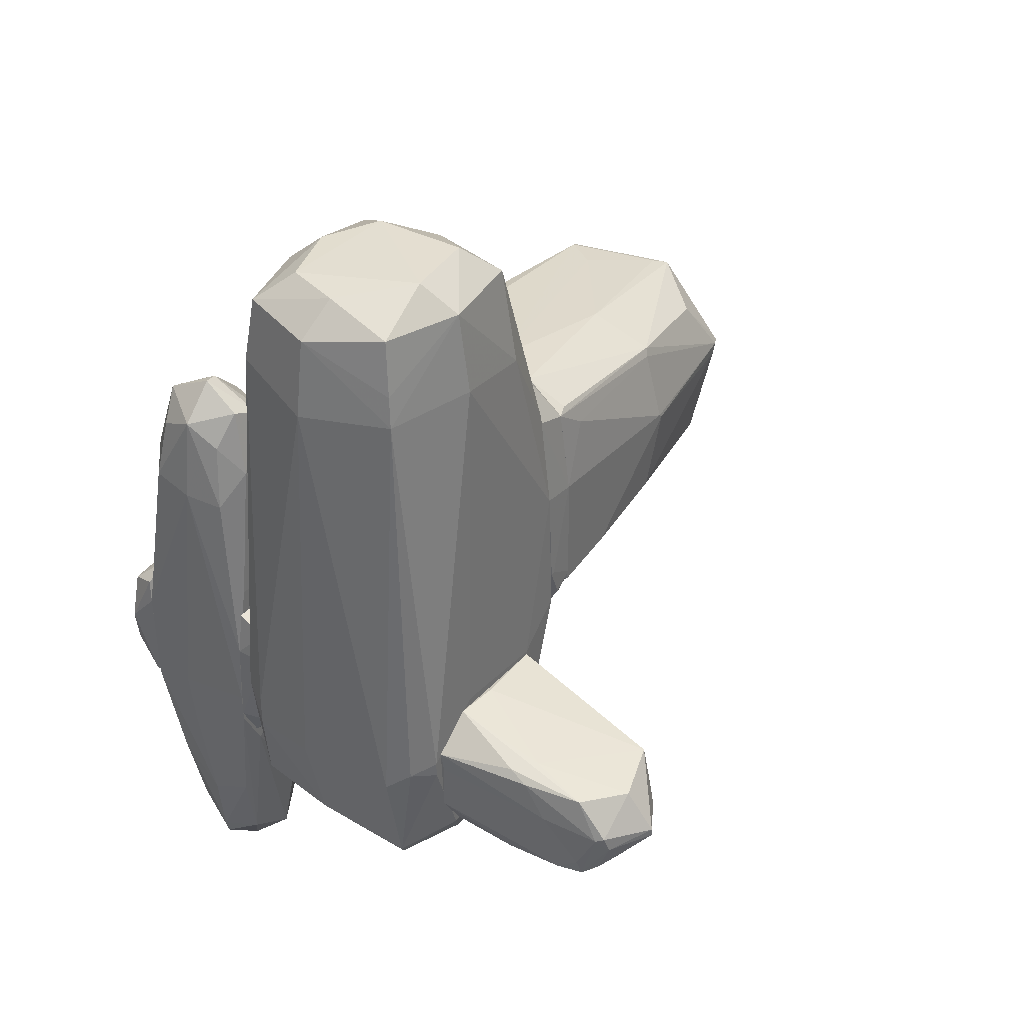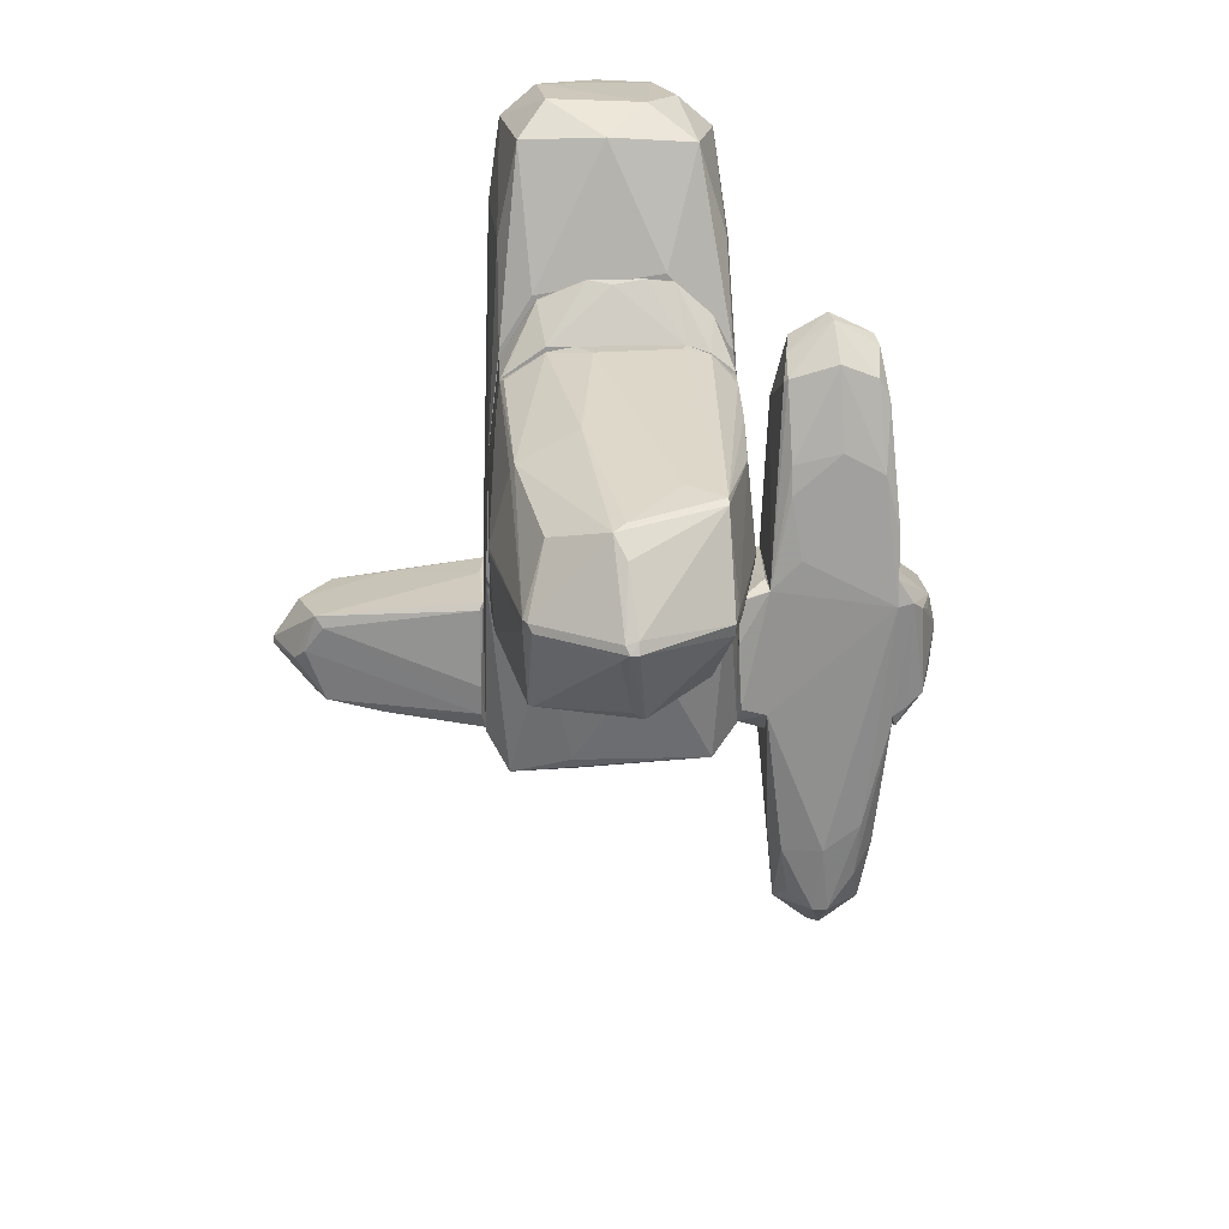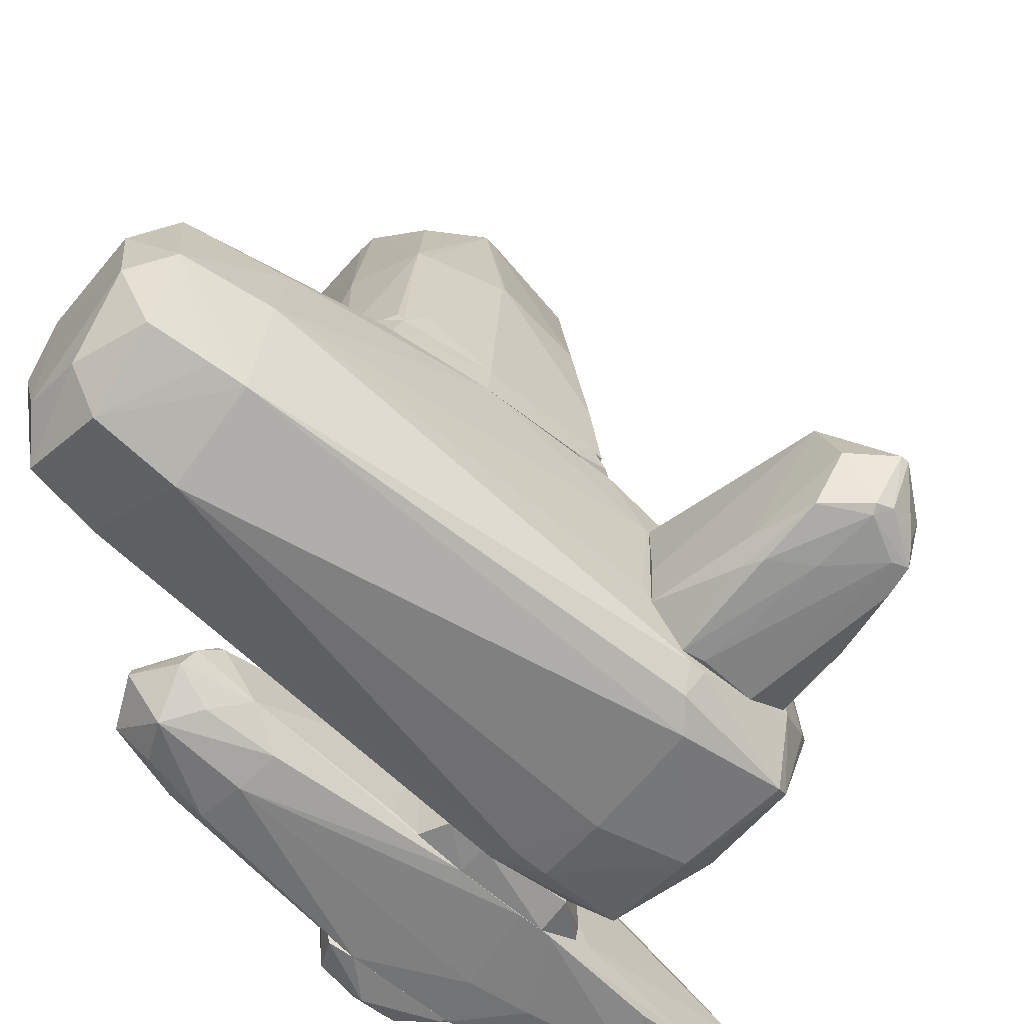
<metadata>
{"format":"obj","ext":"obj","renderer":"f3d","projection":"perspective","resolution":1024,"background":"white","views":[{"elev":38.5,"azim":35.7,"up":"+Z"},{"elev":22.1,"azim":177.5,"up":"+Z"},{"elev":-60.0,"azim":48.6,"up":"+Y"}]}
</metadata>
<code>
o convex_0
v -0.6115 0.2569 1.753
v 1.415 0.2919 -0.09882
v 1.415 0.2569 -0.09882
v -0.3319 0.2569 -0.9027
v -0.6812 0.5714 -0.3433
v 1.24 0.5714 1.543
v 1.345 0.5714 -0.4133
v 0.9608 0.2569 2.102
v -0.4717 0.5714 1.718
v 0.3667 0.2919 -1.112
v 0.05248 0.2919 2.277
v -0.6812 0.2569 -0.4482
v 1.171 0.2569 -0.7978
v -0.7165 0.5714 1.263
v -0.2269 0.5714 -0.623
v 1.275 0.2569 1.613
v 0.8911 0.5714 1.788
v 1.38 0.5714 0.7392
v -0.7165 0.2569 1.368
v 0.926 0.5714 -0.5882
v -0.1921 0.2569 2.242
v 0.926 0.2919 -0.9723
v 0.5414 0.2919 2.277
v -0.7165 0.2569 -0.06399
v 1.415 0.3618 -0.3785
v -0.6812 0.5364 1.543
v -0.262 0.5714 1.788
v 0.01742 0.2569 -1.077
v 1.38 0.2569 0.774
v 0.297 0.5714 -0.6578
v -0.5065 0.2919 1.962
v 1.415 0.5364 -0.2388
v -0.7165 0.5714 0.006012
v 0.3321 0.3268 2.242
v 0.9608 0.2919 2.102
v -0.3319 0.2919 -0.9027
v -0.1921 0.2919 2.242
v 0.01742 0.2919 -1.077
v 1.275 0.5714 1.508
f 35 16 39
f 3 1 4
f 5 6 7
f 1 3 8
f 6 5 9
f 4 1 12
f 3 4 13
f 9 5 14
f 5 7 15
f 8 3 16
f 6 9 17
f 7 6 18
f 12 1 19
f 15 7 20
f 1 8 21
f 7 13 22
f 13 10 22
f 20 7 22
f 10 20 22
f 21 8 23
f 11 21 23
f 12 19 24
f 19 14 24
f 2 3 25
f 3 13 25
f 13 7 25
f 9 14 26
f 19 1 26
f 14 19 26
f 17 9 27
f 13 4 28
f 10 13 28
f 3 2 29
f 16 3 29
f 2 18 29
f 18 16 29
f 10 15 30
f 20 10 30
f 15 20 30
f 1 21 31
f 9 26 31
f 26 1 31
f 18 2 32
f 7 18 32
f 2 25 32
f 25 7 32
f 5 12 33
f 14 5 33
f 12 24 33
f 24 14 33
f 23 17 34
f 11 23 34
f 27 11 34
f 17 27 34
f 8 16 35
f 6 17 35
f 23 8 35
f 17 23 35
f 4 12 36
f 12 5 36
f 5 15 36
f 28 4 36
f 21 11 37
f 27 9 37
f 11 27 37
f 31 21 37
f 9 31 37
f 15 10 38
f 10 28 38
f 36 15 38
f 28 36 38
f 18 6 39
f 16 18 39
f 6 35 39
o convex_1
v 0.2622 2.703 -0.3437
v 0.5066 0.7462 1.788
v 0.6115 1.62 1.648
v 1.38 0.5714 -0.3786
v -0.6814 0.5718 -0.3089
v -0.4018 3.297 1.369
v 1.101 3.646 0.5997
v -0.6814 0.5718 1.508
v 1.275 0.5714 1.508
v -0.4369 3.611 0.4602
v 1.066 3.262 -0.2388
v 0.4715 3.646 1.299
v 0.2971 4.136 0.5302
v 0.891 0.6416 -0.5885
v 0.2273 3.611 -0.2039
v -0.7165 2.179 0.5649
v 1.38 2.179 0.5997
v 1.171 2.179 1.333
v -0.2272 0.5718 -0.5885
v -0.5416 2.144 -0.2039
v -0.262 0.5718 1.788
v 1.345 2.004 -0.1339
v -0.6465 2.075 1.299
v 0.891 0.6067 1.753
v 1.38 0.5714 0.7393
v -0.4018 3.227 1.403
v -0.2971 3.227 -0.02925
v 0.9608 3.262 1.124
v 0.0175 2.005 -0.4487
v -0.7165 0.5718 1.263
v -0.4718 0.6067 1.718
v 0.6464 2.075 1.578
v -0.4369 3.646 0.5649
v -0.6465 0.6764 -0.4135
v 1.135 3.577 0.5997
v 1.171 0.5718 -0.5184
v -0.7165 0.5718 0.005642
v 0.3666 4.136 0.5302
v 1.101 3.227 -0.2388
v -0.7165 2.109 0.4602
v 0.1573 0.8513 -0.5885
v 0.3666 3.786 1.124
v -0.6814 1.34 1.403
v -0.5067 2.109 -0.2388
v -0.2272 0.6764 1.788
v 1.066 3.681 0.5302
v -0.4718 3.507 0.5997
v 0.9608 3.087 -0.2737
v 0.2971 4.1 0.6346
v 1.205 2.145 1.263
v 1.38 1.166 -0.2737
v 0.3666 3.542 1.333
v 1.24 0.6764 1.543
v 0.4017 4.1 0.5997
v -0.6814 0.7466 1.508
v 1.38 2.144 0.6344
v 0.4366 4.066 0.4602
v 0.6464 0.5718 1.788
v -0.5067 3.332 0.4951
v -0.08738 3.017 1.438
v -0.6814 0.6764 -0.3089
v 1.31 0.8513 1.299
v 0.3319 3.646 -0.1339
v 1.135 3.541 0.4951
f 78 85 103
f 49 52 54
f 43 44 58
f 47 48 60
f 42 41 63
f 48 43 64
f 43 56 64
f 51 45 65
f 45 62 65
f 49 54 66
f 59 49 66
f 46 51 67
f 51 57 67
f 54 40 68
f 48 47 69
f 47 60 70
f 41 42 71
f 57 51 71
f 42 63 71
f 63 57 71
f 52 49 72
f 58 44 73
f 46 67 74
f 67 57 74
f 43 58 75
f 58 53 75
f 44 43 76
f 43 48 76
f 48 69 76
f 69 55 76
f 54 52 77
f 53 50 78
f 43 75 78
f 75 53 78
f 76 55 79
f 53 58 80
f 68 53 80
f 58 68 80
f 45 51 81
f 62 55 82
f 65 62 82
f 55 69 82
f 66 54 83
f 59 66 83
f 54 68 83
f 68 58 83
f 58 73 83
f 73 59 83
f 60 41 84
f 41 65 84
f 70 60 84
f 65 70 84
f 77 46 85
f 78 50 85
f 62 45 86
f 55 62 86
f 45 72 86
f 50 53 87
f 40 54 87
f 54 50 87
f 68 40 87
f 53 68 87
f 52 72 88
f 72 45 88
f 77 52 88
f 45 81 88
f 57 48 89
f 74 57 89
f 56 43 90
f 61 56 90
f 43 78 90
f 78 61 90
f 51 65 91
f 71 51 91
f 48 57 92
f 63 48 92
f 57 63 92
f 51 46 93
f 46 77 93
f 81 51 93
f 77 88 93
f 88 81 93
f 69 47 94
f 47 70 94
f 70 65 94
f 65 82 94
f 82 69 94
f 64 56 95
f 56 74 95
f 74 89 95
f 77 85 96
f 85 50 96
f 41 60 97
f 60 48 97
f 63 41 97
f 48 63 97
f 49 59 98
f 72 49 98
f 79 55 98
f 59 79 98
f 55 86 98
f 86 72 98
f 65 41 99
f 41 71 99
f 91 65 99
f 71 91 99
f 73 44 100
f 59 73 100
f 44 76 100
f 79 59 100
f 76 79 100
f 48 64 101
f 89 48 101
f 64 95 101
f 95 89 101
f 50 54 102
f 54 77 102
f 96 50 102
f 77 96 102
f 56 61 103
f 46 74 103
f 74 56 103
f 61 78 103
f 85 46 103
o convex_2
v -0.8563 -0.3023 -0.8333
v -1.101 -1.49 -1.951
v -1.101 -1.316 -2.301
v -0.8213 -1.42 -1.951
v -1.101 -1.386 -0.7285
v -1.101 -0.3722 -1.986
v -0.8213 -0.3372 -2.021
v -0.8213 -1.42 -0.8333
v -1.101 -0.3372 -0.7635
v -0.8213 -0.2673 -1.253
v -1.101 -0.547 -2.196
v -1.066 -0.4771 -0.6935
v -0.8563 -0.2673 -1.881
v -0.8213 -0.3023 -0.8333
v -1.066 -1.176 -2.301
v -0.8213 -1.456 -1.148
v -1.101 -1.456 -1.148
f 105 119 120
f 105 106 107
f 106 105 108
f 106 108 109
f 107 110 111
f 109 108 112
f 111 110 113
f 112 104 113
f 106 109 114
f 109 110 114
f 108 111 115
f 112 108 115
f 110 109 116
f 109 112 116
f 112 113 116
f 113 110 116
f 104 112 117
f 113 104 117
f 111 113 117
f 115 111 117
f 112 115 117
f 107 106 118
f 110 107 118
f 106 114 118
f 114 110 118
f 105 107 119
f 107 111 119
f 119 111 120
f 108 105 120
f 111 108 120
o convex_3
v -0.6815 -1.001 2.626
v 1.45 -1.036 -0.6575
v 1.45 -1.106 -0.6575
v -0.8213 -0.3026 -2.021
v 1.275 0.2569 1.682
v 0.3318 -1.945 2.591
v -0.5416 -1.735 -2.16
v 1.24 -0.09288 -2.37
v -0.6815 0.2567 1.648
v 1.171 -1.84 -2.195
v 1.24 -0.8963 3.395
v -0.4017 -0.09266 3.325
v -0.3668 -1.63 3.325
v -0.0175 0.2569 -1.112
v 1.066 -1.63 2.906
v -0.8213 -1.455 -0.8676
v 0.8559 -0.3722 3.64
v 1.415 0.2567 -0.4133
v -0.5765 -0.02305 -2.231
v -0.4718 -1.875 -1.427
v 1.45 -1.63 -1.217
v 0.6464 -1.455 -2.476
v 1.101 -1.945 -1.322
v 0.4019 -1.525 3.57
v 0.3667 0.01186 3.395
v 1.45 -0.3026 -2.056
v 1.345 -0.8963 2.661
v 1.101 -0.09288 3.36
v -0.6815 0.2567 -0.448
v -0.2621 -0.8265 3.57
v -0.4366 -1.7 2.731
v -0.1222 0.2569 2.312
v -0.8213 -0.2677 -0.8676
v 0.1224 -1.945 -1.391
v -0.3668 -0.7918 -2.37
v -0.8213 -1.386 -1.985
v 1.31 -1.141 -2.37
v -0.5765 -0.8961 3.291
v 0.6115 -0.3722 -2.476
v -0.6815 -1.77 -1.077
v 0.9958 -1.56 3.395
v 0.3318 -1.84 3.29
v 1.101 -1.665 2.627
v 1.45 -1.351 -2.056
v -0.7164 -0.8612 2.346
v 0.9259 0.2569 -1.042
v 0.9958 0.2569 2.136
v 0.9259 -1.001 3.64
v 0.2622 -1.875 -2.125
v 1.24 -1.036 -2.476
v -0.5765 -1.106 -2.3
v 1.31 -1.84 -1.147
v 0.01763 -0.3722 3.605
v 0.2271 -1.56 -2.44
v -0.6465 -0.1278 2.521
v 1.275 -0.1278 2.521
v -0.7164 0.2567 1.368
v 1.38 0.2567 0.7744
v 1.45 -0.1976 -0.7276
v -0.08732 -1.385 3.57
v 0.6814 -0.02305 -2.231
v 1.136 -1.77 -2.301
v -0.4718 -1.875 -1.147
v 1.45 -1.63 -1.077
f 163 172 184
f 122 123 141
f 128 138 146
f 122 141 146
f 123 122 147
f 137 131 148
f 145 137 148
f 139 124 149
f 134 139 149
f 133 121 151
f 121 136 151
f 129 132 152
f 125 134 152
f 132 145 152
f 134 149 152
f 124 136 153
f 143 126 154
f 136 124 156
f 121 133 158
f 150 132 158
f 133 150 158
f 139 128 159
f 155 139 159
f 127 140 160
f 151 136 160
f 136 156 160
f 156 127 160
f 135 131 161
f 161 144 162
f 144 133 162
f 133 151 162
f 151 126 162
f 135 161 162
f 131 135 163
f 126 143 163
f 147 131 163
f 162 126 163
f 135 162 163
f 141 130 164
f 146 141 164
f 157 146 164
f 136 121 165
f 153 136 165
f 121 158 165
f 134 125 166
f 138 128 166
f 125 138 166
f 148 125 167
f 145 148 167
f 125 152 167
f 152 145 167
f 131 137 168
f 161 131 168
f 144 161 168
f 140 127 169
f 130 143 169
f 154 140 169
f 143 154 169
f 128 146 170
f 146 157 170
f 159 128 170
f 142 159 170
f 124 139 171
f 139 155 171
f 156 124 171
f 127 156 171
f 130 141 172
f 143 130 172
f 163 143 172
f 145 132 173
f 137 145 173
f 132 150 173
f 168 137 173
f 155 159 174
f 159 142 174
f 169 127 174
f 127 171 174
f 171 155 174
f 132 129 175
f 158 132 175
f 165 158 175
f 131 147 176
f 148 131 176
f 125 148 176
f 149 124 177
f 129 152 177
f 152 149 177
f 124 153 177
f 153 165 177
f 175 129 177
f 165 175 177
f 138 125 178
f 125 176 178
f 176 147 178
f 122 146 179
f 146 138 179
f 147 122 179
f 138 178 179
f 178 147 179
f 133 144 180
f 150 133 180
f 144 168 180
f 173 150 180
f 168 173 180
f 128 139 181
f 139 134 181
f 166 128 181
f 134 166 181
f 164 130 182
f 157 164 182
f 130 169 182
f 142 170 182
f 170 157 182
f 174 142 182
f 169 174 182
f 126 151 183
f 154 126 183
f 140 154 183
f 160 140 183
f 151 160 183
f 141 123 184
f 123 147 184
f 147 163 184
f 172 141 184
o convex_4
v 3.162 -1.316 -1.427
v 1.485 -0.1627 -0.8332
v 1.485 -0.1627 -1.567
v 1.45 -1.56 -1.008
v 1.45 -1.316 -2.021
v 2.883 -0.5121 -1.812
v 2.953 -0.4422 -0.9729
v 2.848 -1.35 -0.9729
v 1.45 -0.3024 -2.021
v 2.918 -1.386 -1.812
v 1.45 -1.211 -0.7282
v 3.372 -0.9312 -1.427
v 1.45 -1.525 -1.672
v 1.45 -0.1976 -0.7633
v 1.485 -0.8614 -2.056
v 3.127 -0.9662 -1.008
v 3.058 -0.4771 -1.322
v 2.883 -1.42 -1.672
v 2.988 -0.7217 -1.812
v 2.114 -1.386 -1.951
v 2.324 -1.455 -0.9729
v 1.485 -0.1976 -1.846
v 3.127 -1.35 -1.288
v 2.883 -0.4072 -1.078
v 2.359 -0.4422 -1.916
v 1.485 -0.8265 -0.7282
v 3.093 -1.036 -1.777
v 2.394 -1.316 -1.916
v 3.372 -0.9312 -1.358
v 2.324 -1.246 -0.8681
v 3.162 -0.5819 -1.427
v 2.149 -1.42 -0.9031
v 2.673 -1.42 -1.846
v 3.058 -1.386 -1.322
v 3.058 -1.316 -1.707
v 1.485 -1.56 -1.183
v 2.534 -1.455 -1.288
f 188 220 221
f 189 188 193
f 193 188 195
f 188 189 197
f 186 187 198
f 191 186 198
f 187 193 198
f 193 195 198
f 189 193 199
f 190 196 203
f 197 189 204
f 189 199 204
f 193 187 206
f 201 190 206
f 200 192 207
f 187 186 208
f 186 191 208
f 191 201 208
f 206 187 208
f 201 206 208
f 199 193 209
f 190 203 209
f 193 206 209
f 206 190 209
f 191 198 210
f 198 195 210
f 203 196 211
f 194 203 211
f 203 194 212
f 204 199 212
f 194 204 212
f 199 209 212
f 209 203 212
f 185 196 213
f 191 200 213
f 207 185 213
f 200 207 213
f 195 192 214
f 192 200 214
f 200 191 214
f 191 210 214
f 210 195 214
f 196 190 215
f 190 201 215
f 201 191 215
f 213 196 215
f 191 213 215
f 195 188 216
f 192 195 216
f 188 205 216
f 205 192 216
f 194 202 217
f 202 197 217
f 197 204 217
f 204 194 217
f 194 185 218
f 202 194 218
f 192 205 218
f 185 207 218
f 207 192 218
f 185 194 219
f 196 185 219
f 194 211 219
f 211 196 219
f 188 197 220
f 197 202 220
f 220 202 221
f 205 188 221
f 202 218 221
f 218 205 221
o convex_5
v -2.569 -0.6519 -1.078
v -2.289 -1.456 -1.986
v -2.254 -1.456 -1.986
v -2.289 -0.4772 -2.161
v -2.254 -0.3723 -0.6933
v -2.289 -1.42 -0.8682
v -2.604 -1.351 -1.637
v -2.534 -0.5121 -1.846
v -2.569 -1.316 -1.008
v -2.254 -1.211 -2.266
v -2.639 -0.8964 -1.776
v -2.394 -0.3373 -0.9033
v -2.674 -0.8615 -1.323
v -2.254 -1.141 -0.7284
v -2.534 -1.456 -1.392
v -2.254 -0.4422 -2.056
v -2.604 -0.8266 -1.008
v -2.289 -1.211 -2.266
v -2.569 -1.385 -1.742
v -2.639 -1.316 -1.392
v -2.254 -1.456 -1.078
v -2.289 -0.5819 -0.6933
v -2.289 -0.6868 -2.231
v -2.394 -0.4422 -1.951
v -2.639 -1.036 -1.776
v -2.499 -0.4772 -1.008
v -2.254 -0.3373 -0.9382
f 237 233 248
f 224 223 231
f 226 224 231
f 229 232 234
f 224 226 235
f 230 227 235
f 223 224 236
f 227 230 236
f 226 231 237
f 226 233 238
f 222 234 238
f 234 230 238
f 231 223 239
f 223 236 240
f 236 228 240
f 239 223 240
f 230 234 241
f 228 236 241
f 236 230 241
f 224 235 242
f 235 227 242
f 236 224 242
f 227 236 242
f 235 226 243
f 230 235 243
f 226 238 243
f 238 230 243
f 229 225 244
f 232 229 244
f 225 237 244
f 237 231 244
f 231 239 244
f 239 232 244
f 225 229 245
f 229 233 245
f 237 225 245
f 233 237 245
f 234 232 246
f 232 239 246
f 239 240 246
f 240 228 246
f 228 241 246
f 241 234 246
f 233 229 247
f 234 222 247
f 229 234 247
f 222 238 247
f 238 233 247
f 233 226 248
f 226 237 248
o convex_6
v -1.87 -0.9312 -4.258
v -1.101 -1.281 -0.4838
v -1.101 -1.316 -0.4838
v -2.079 -0.8965 1.333
v -1.101 -0.3373 -0.7639
v -2.254 -0.3373 -0.9386
v -2.254 -1.455 -2.021
v -1.276 -1.281 -3.838
v -1.59 -0.547 -4.082
v -1.241 -0.582 1.124
v -1.625 -1.316 1.298
v -1.101 -1.49 -2.021
v -1.101 -0.3723 -1.986
v -2.149 -0.7217 -3.453
v -2.254 -1.455 -1.078
v -2.114 -0.4073 0.2846
v -1.66 -1.351 -3.978
v -1.241 -0.8615 -4.082
v -1.136 -1.106 0.8089
v -2.184 -1.141 0.7742
v -2.044 -1.211 -3.838
v -2.254 -0.4422 -2.125
v -1.695 -0.547 1.264
v -1.625 -1.001 1.613
v -1.625 -1.42 0.5294
v -1.66 -0.4422 -3.419
v -2.149 -0.582 0.9136
v -1.276 -0.3723 0.1105
v -1.276 -1.351 0.4947
v -1.625 -1.455 -3.313
v -1.276 -1.036 1.403
v -1.59 -0.9662 -4.398
v -2.044 -1.351 0.5641
v -1.974 -0.582 -3.733
v -2.254 -0.4073 -0.2396
v -1.276 -0.512 -3.419
v -2.044 -1.036 1.403
v -1.835 -1.49 -1.881
v -1.101 -1.281 -2.44
v -2.044 -0.8266 -4.083
v -2.254 -1.211 -2.44
v -1.241 -1.42 -3.139
v -1.101 -1.455 -1.148
v -1.73 -0.547 -4.082
v -1.66 -1.316 -4.118
v -1.206 -0.6169 1.089
v -1.171 -0.7566 -3.384
v -1.66 -0.8615 1.578
v -2.044 -0.582 1.123
v -2.009 -0.4772 -3.174
v -2.079 -1.385 -2.999
v -1.974 -1.246 1.123
v -1.73 -0.4073 0.4947
v -1.765 -1.49 -2.405
v -1.346 -1.246 1.089
v -2.254 -0.6868 -2.475
v -1.101 -1.49 -1.741
v -2.079 -0.8965 -3.943
v -1.695 -0.8965 -4.398
v -1.276 -0.4073 0.39
v -2.254 -1.036 -0.5191
v -1.241 -0.7916 1.298
v -1.381 -0.3373 -0.4838
v -1.346 -0.6169 -3.908
f 284 266 312
f 250 251 253
f 253 251 260
f 254 253 261
f 253 260 261
f 254 255 263
f 251 250 267
f 250 253 267
f 255 254 270
f 254 261 274
f 268 252 275
f 259 273 277
f 272 259 279
f 257 266 280
f 266 256 280
f 268 263 281
f 273 259 281
f 263 273 281
f 262 270 282
f 254 263 283
f 264 254 283
f 275 264 283
f 268 275 283
f 261 266 284
f 274 261 284
f 257 274 284
f 252 268 285
f 259 272 285
f 263 255 286
f 273 263 286
f 260 256 287
f 261 260 287
f 256 266 287
f 249 269 288
f 262 282 288
f 269 255 289
f 255 270 289
f 256 260 290
f 265 256 290
f 260 278 290
f 278 265 290
f 260 251 291
f 251 267 291
f 267 277 291
f 277 273 291
f 274 257 292
f 288 282 292
f 256 265 293
f 269 249 293
f 265 269 293
f 280 256 293
f 253 258 294
f 267 253 294
f 266 261 295
f 261 287 295
f 287 266 295
f 258 271 296
f 252 285 296
f 285 272 296
f 271 264 297
f 264 275 297
f 275 252 297
f 296 271 297
f 252 296 297
f 270 254 298
f 254 274 298
f 282 270 298
f 274 292 298
f 292 282 298
f 255 269 299
f 269 265 299
f 278 255 299
f 265 278 299
f 281 259 300
f 268 281 300
f 285 268 300
f 259 285 300
f 254 264 301
f 264 271 301
f 278 260 302
f 255 278 302
f 286 255 302
f 260 286 302
f 277 267 303
f 259 277 303
f 267 279 303
f 279 259 303
f 270 262 304
f 262 289 304
f 289 270 304
f 286 260 305
f 273 286 305
f 260 291 305
f 291 273 305
f 288 269 306
f 262 288 306
f 289 262 306
f 269 289 306
f 257 280 307
f 249 288 307
f 292 257 307
f 288 292 307
f 293 249 307
f 280 293 307
f 258 253 308
f 271 258 308
f 253 276 308
f 301 271 308
f 276 301 308
f 263 268 309
f 283 263 309
f 268 283 309
f 279 267 310
f 272 279 310
f 294 258 310
f 267 294 310
f 258 296 310
f 296 272 310
f 253 254 311
f 276 253 311
f 254 301 311
f 301 276 311
f 266 257 312
f 257 284 312

</code>
